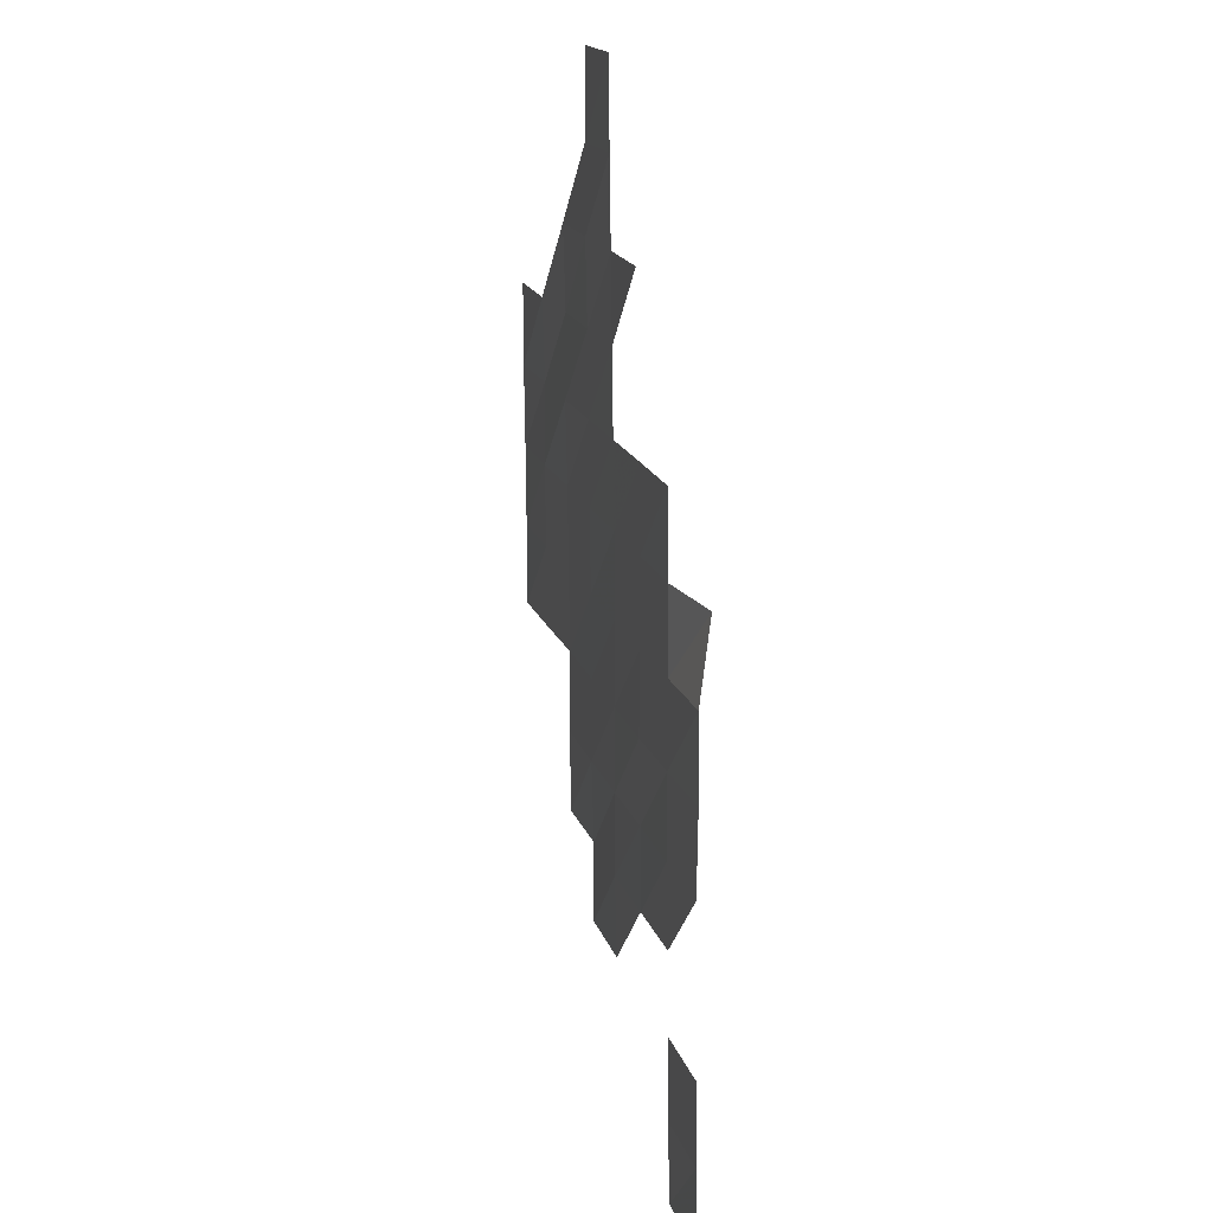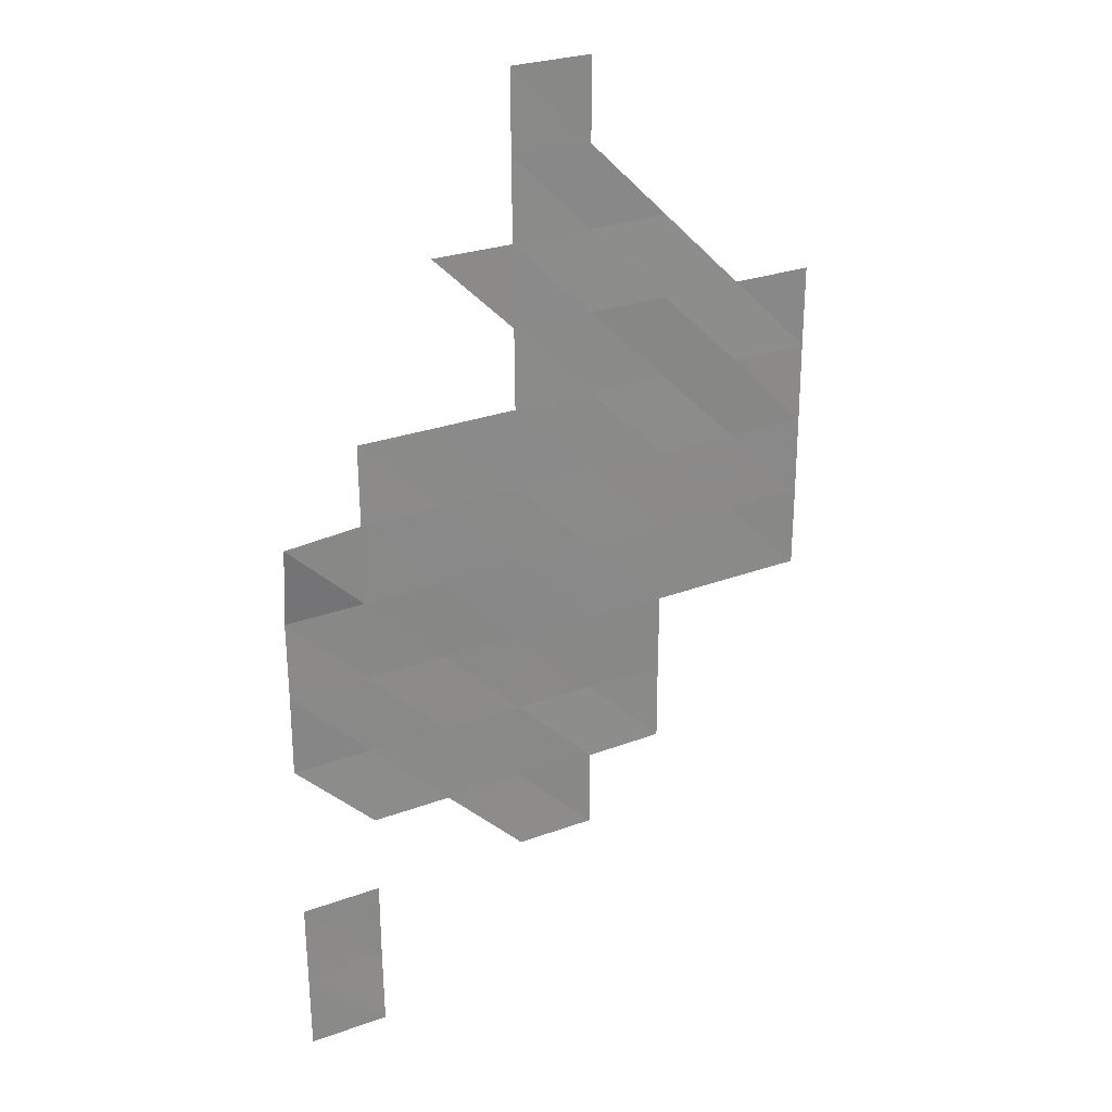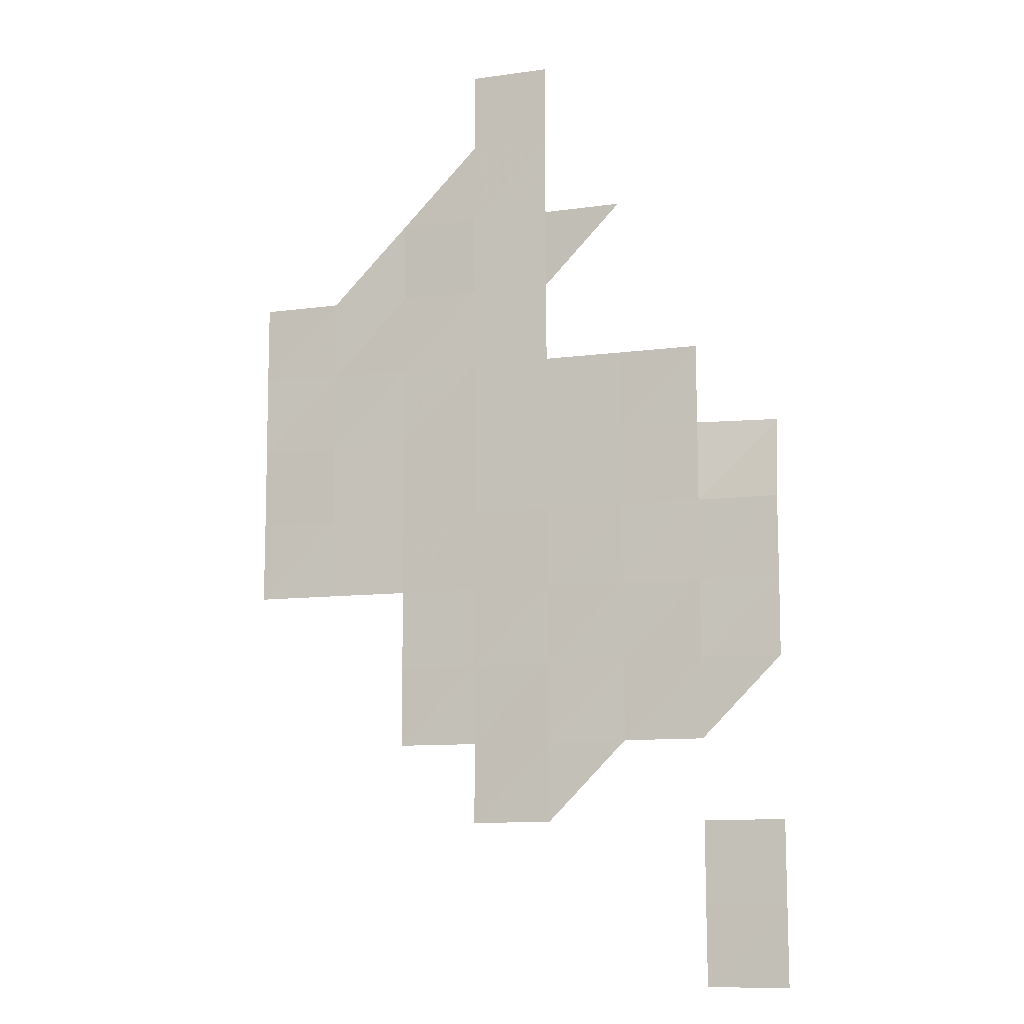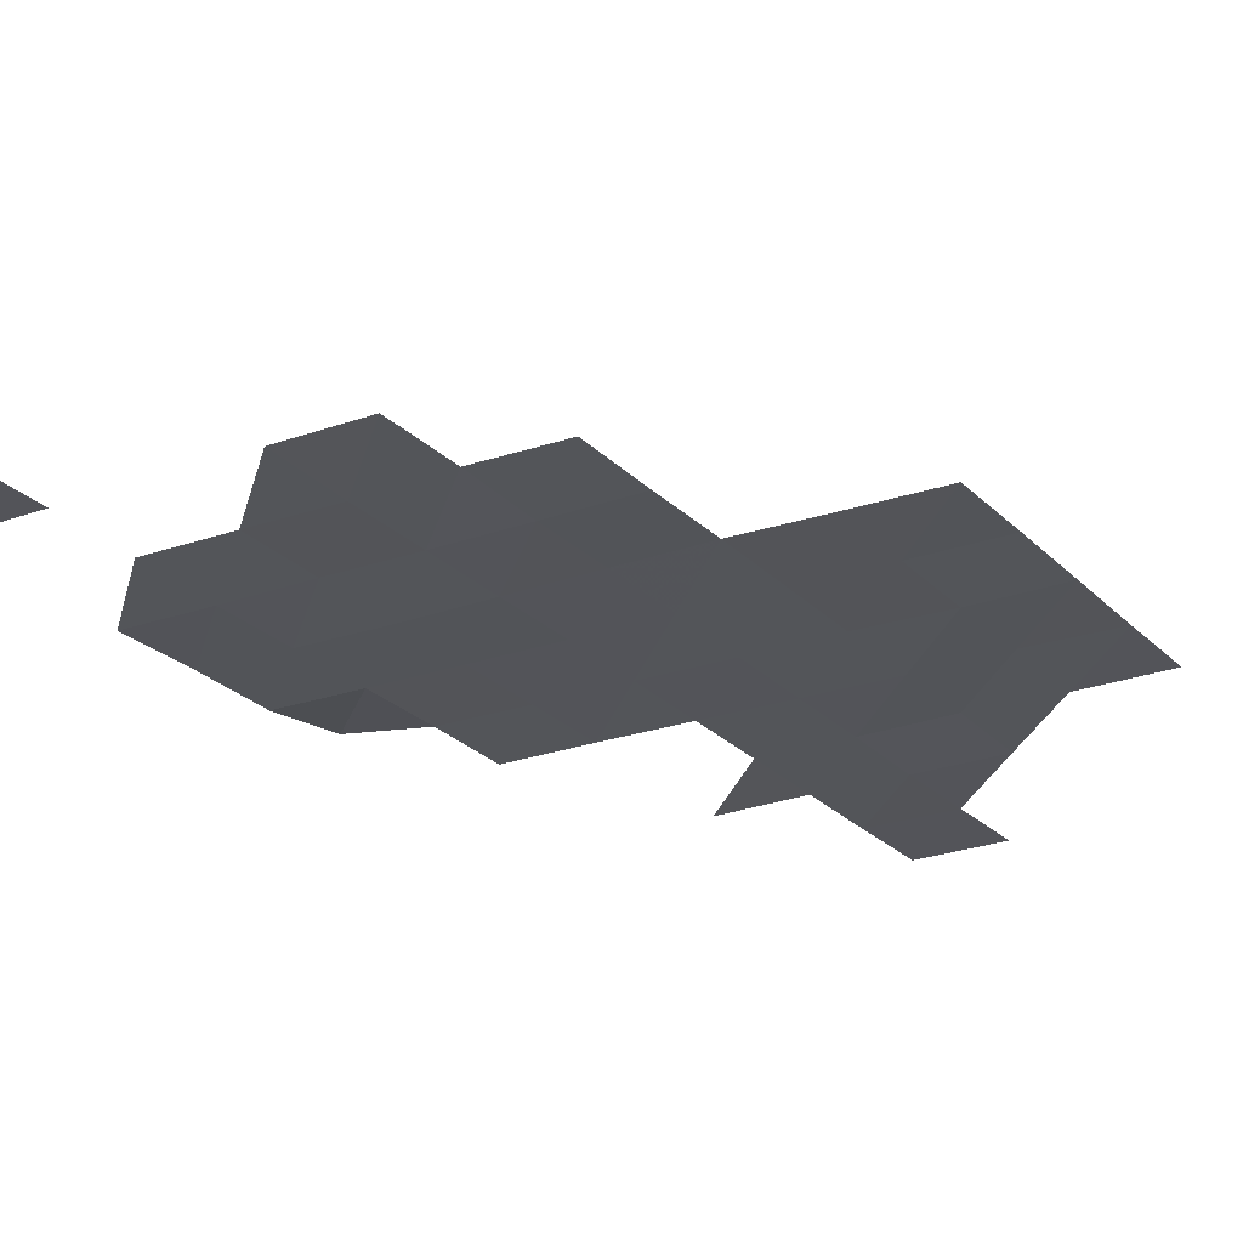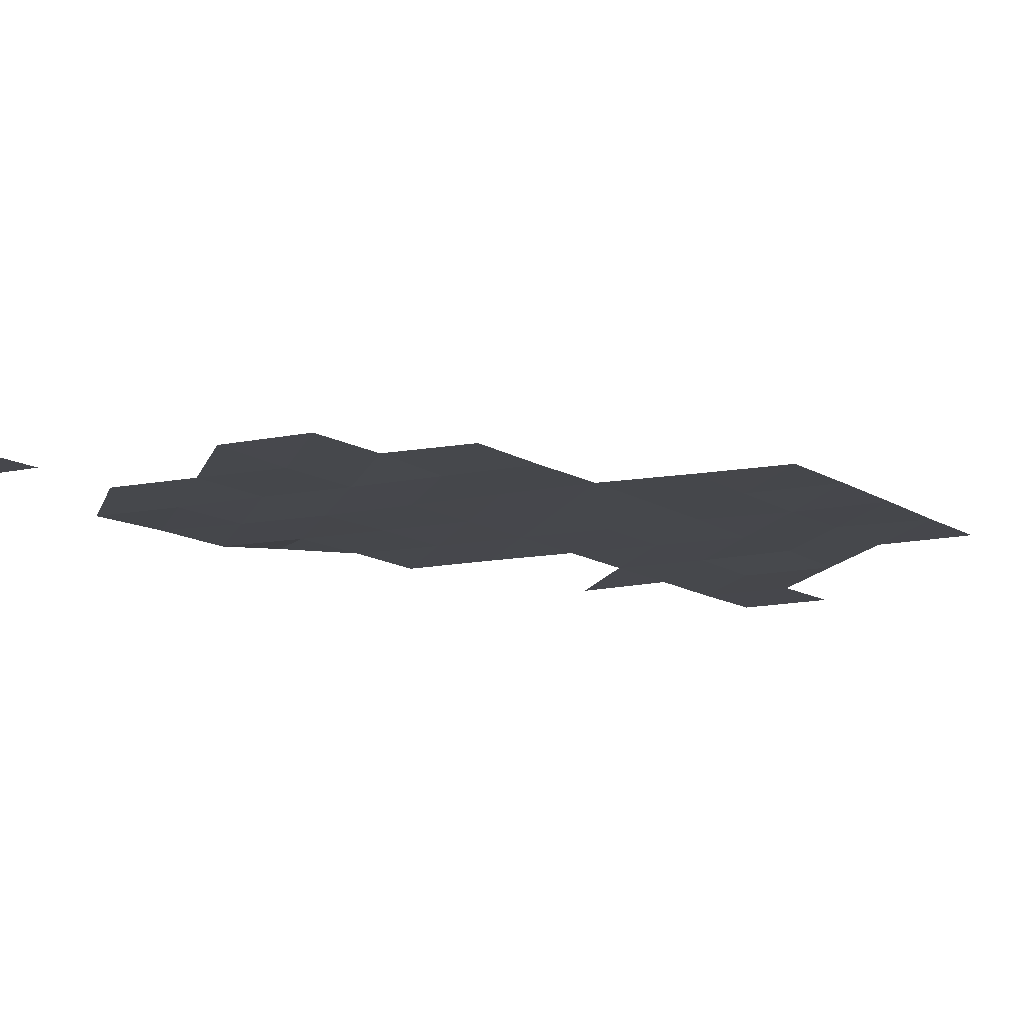
<metadata>
{"format":"obj","ext":"obj","renderer":"f3d","projection":"perspective","resolution":1024,"background":"white","views":[{"elev":17.4,"azim":-105.0,"up":"+Y"},{"elev":27.9,"azim":-28.8,"up":"+Y"},{"elev":-10.6,"azim":-161.0,"up":"+Y"},{"elev":-23.6,"azim":31.8,"up":"+Z"},{"elev":-10.7,"azim":31.5,"up":"+Z"}]}
</metadata>
<code>
v 4.725e+05 5.872e+06 2795
v 4.735e+05 5.872e+06 2798
v 4.725e+05 5.872e+06 2784
v 4.735e+05 5.872e+06 2775
v 4.725e+05 5.874e+06 2773
v 4.735e+05 5.874e+06 2771
v 4.755e+05 5.874e+06 2753
v 4.765e+05 5.874e+06 2747
v 4.735e+05 5.874e+06 2757
v 4.745e+05 5.874e+06 2745
v 4.755e+05 5.874e+06 2728
v 4.765e+05 5.874e+06 2749
v 4.775e+05 5.874e+06 2729
v 4.725e+05 5.876e+06 2749
v 4.735e+05 5.876e+06 2736
v 4.745e+05 5.876e+06 2737
v 4.755e+05 5.876e+06 2725
v 4.765e+05 5.876e+06 2721
v 4.775e+05 5.876e+06 2721
v 4.725e+05 5.876e+06 2762
v 4.735e+05 5.876e+06 2733
v 4.745e+05 5.876e+06 2718
v 4.755e+05 5.876e+06 2720
v 4.765e+05 5.876e+06 2726
v 4.775e+05 5.876e+06 2726
v 4.785e+05 5.876e+06 2703
v 4.795e+05 5.876e+06 2686
v 4.725e+05 5.878e+06 2750
v 4.735e+05 5.878e+06 2736
v 4.745e+05 5.878e+06 2728
v 4.755e+05 5.878e+06 2721
v 4.765e+05 5.878e+06 2720
v 4.775e+05 5.878e+06 2716
v 4.785e+05 5.878e+06 2692
v 4.795e+05 5.878e+06 2687
v 4.725e+05 5.878e+06 2872
v 4.735e+05 5.878e+06 2733
v 4.745e+05 5.878e+06 2721
v 4.755e+05 5.878e+06 2717
v 4.765e+05 5.878e+06 2705
v 4.775e+05 5.878e+06 2705
v 4.785e+05 5.878e+06 2680
v 4.795e+05 5.878e+06 2681
v 4.735e+05 5.88e+06 2716
v 4.745e+05 5.88e+06 2714
v 4.755e+05 5.88e+06 2705
v 4.765e+05 5.88e+06 2695
v 4.775e+05 5.88e+06 2684
v 4.785e+05 5.88e+06 2692
v 4.795e+05 5.88e+06 2670
v 4.755e+05 5.88e+06 2691
v 4.765e+05 5.88e+06 2685
v 4.775e+05 5.88e+06 2695
v 4.785e+05 5.88e+06 2666
v 4.795e+05 5.88e+06 2670
v 4.745e+05 5.882e+06 2665
v 4.755e+05 5.882e+06 2679
v 4.765e+05 5.882e+06 2665
v 4.775e+05 5.882e+06 2668
v 4.755e+05 5.882e+06 2664
v 4.765e+05 5.882e+06 2665
v 4.755e+05 5.884e+06 2659
v 4.765e+05 5.884e+06 2667
f 3 2 1
f 3 4 2
f 5 4 3
f 5 6 4
f 10 11 7
f 11 8 7
f 11 12 8
f 14 15 9
f 15 10 9
f 15 16 10
f 16 11 10
f 16 17 11
f 17 12 11
f 17 18 12
f 18 13 12
f 18 19 13
f 20 15 14
f 20 21 15
f 21 16 15
f 21 22 16
f 22 17 16
f 22 23 17
f 23 18 17
f 23 24 18
f 24 19 18
f 24 25 19
f 28 21 20
f 28 29 21
f 29 22 21
f 29 30 22
f 30 23 22
f 30 31 23
f 31 24 23
f 31 32 24
f 32 25 24
f 32 33 25
f 33 26 25
f 33 34 26
f 34 27 26
f 34 35 27
f 36 29 28
f 36 37 29
f 37 30 29
f 37 38 30
f 38 31 30
f 38 39 31
f 39 32 31
f 39 40 32
f 40 33 32
f 40 41 33
f 41 34 33
f 41 42 34
f 42 35 34
f 42 43 35
f 44 38 37
f 44 45 38
f 45 39 38
f 45 46 39
f 46 40 39
f 46 47 40
f 47 41 40
f 47 48 41
f 48 42 41
f 48 49 42
f 49 43 42
f 49 50 43
f 51 47 46
f 51 52 47
f 52 48 47
f 52 53 48
f 53 49 48
f 53 54 49
f 54 50 49
f 54 55 50
f 56 57 51
f 57 52 51
f 57 58 52
f 58 53 52
f 58 59 53
f 59 54 53
f 60 58 57
f 60 61 58
f 61 59 58
f 62 61 60
f 62 63 61

</code>
